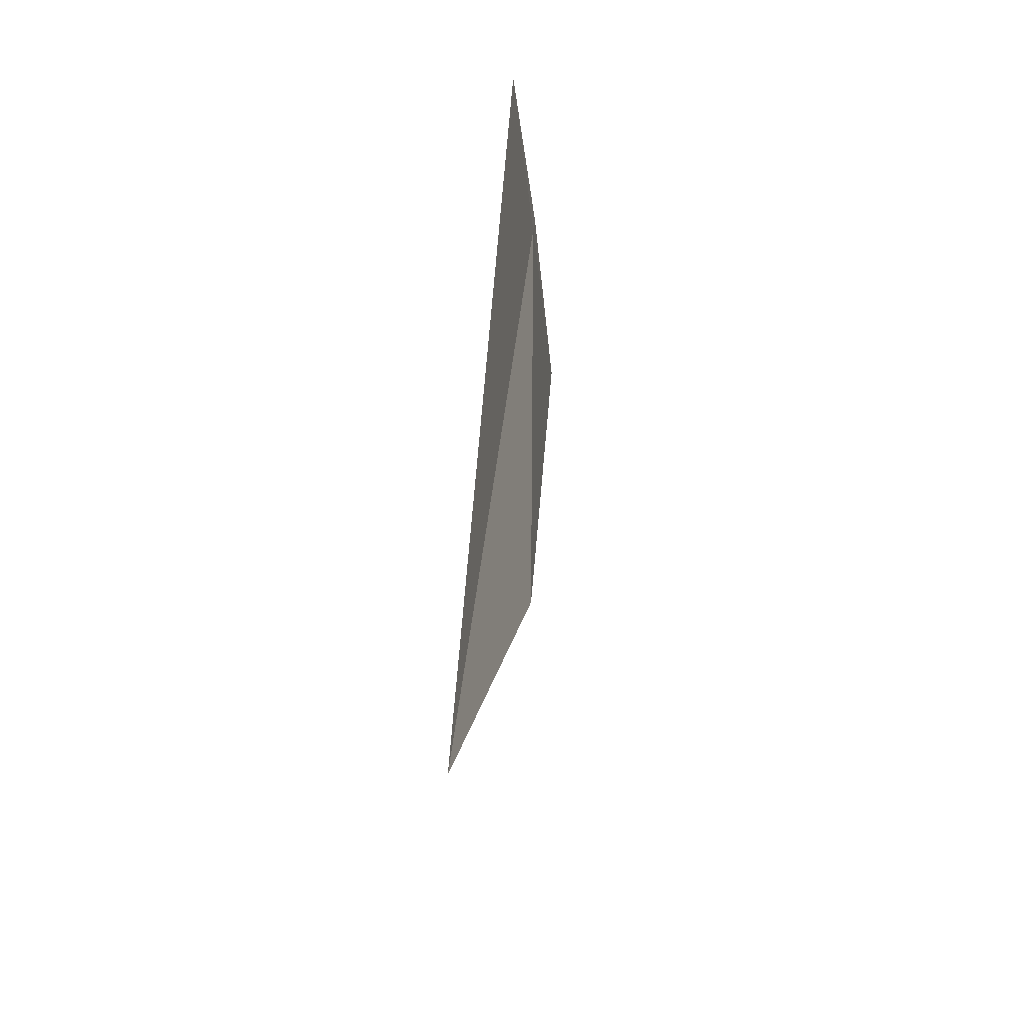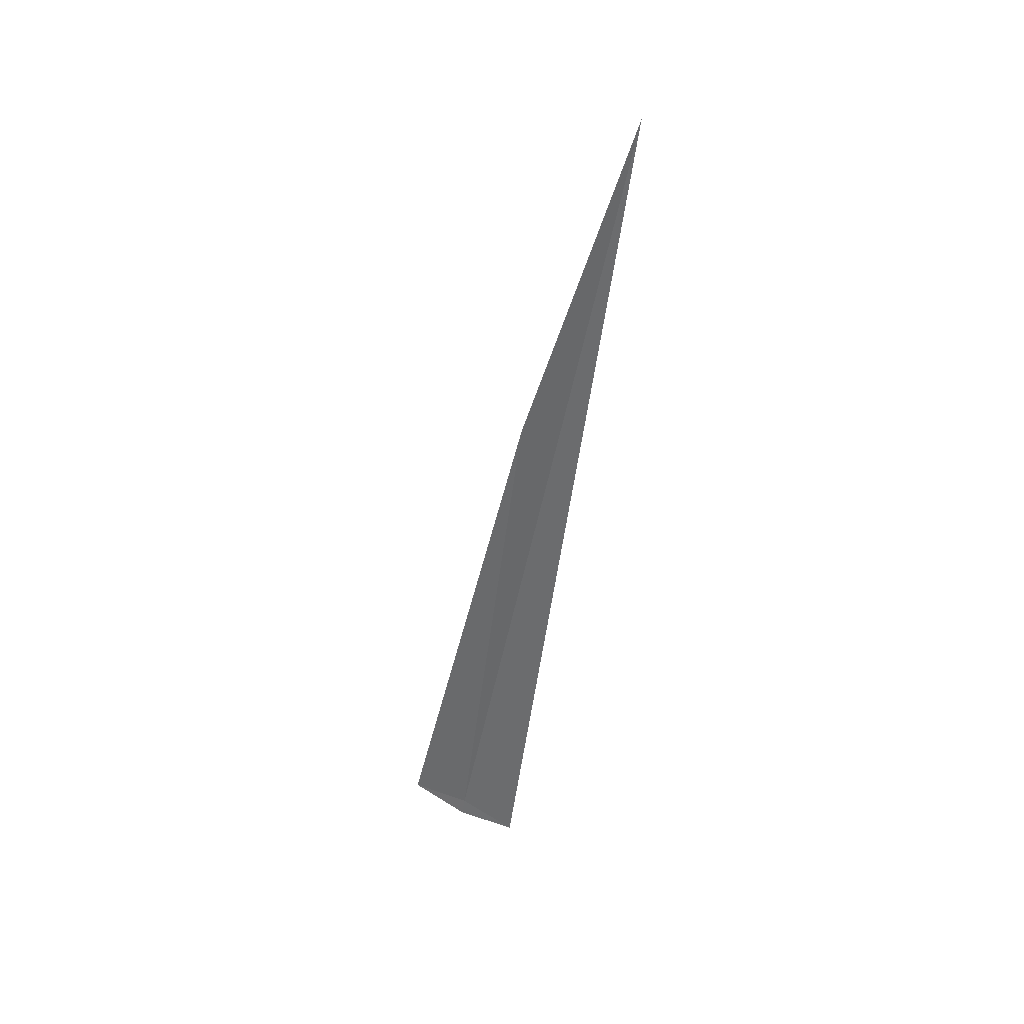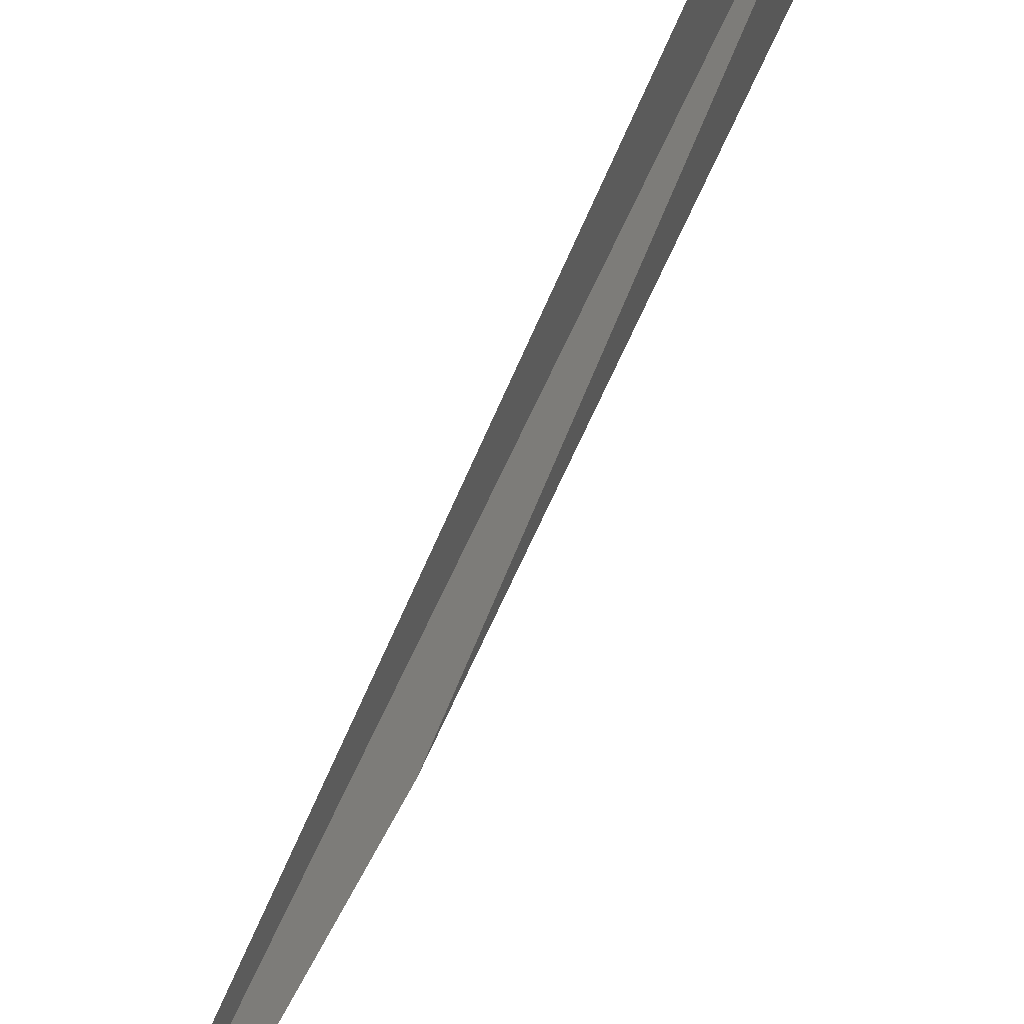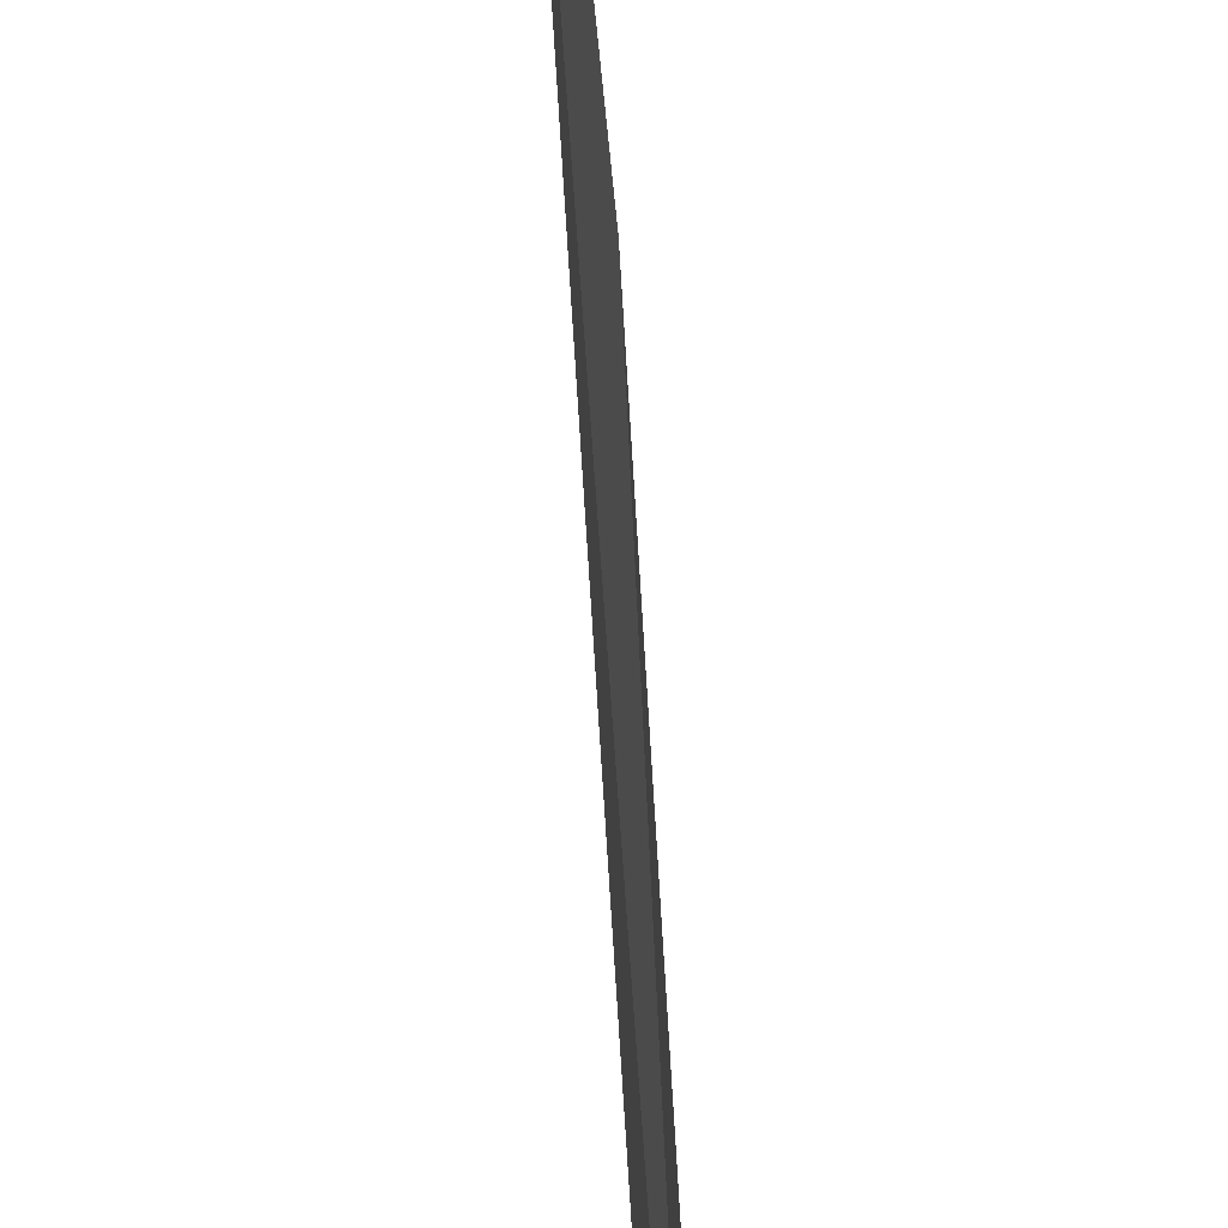
<metadata>
{"format":"obj","ext":"obj","renderer":"f3d","projection":"perspective","resolution":1024,"background":"white","views":[{"elev":22.8,"azim":-1.5,"up":"+Y"},{"elev":34.6,"azim":122.6,"up":"+Z"},{"elev":65.3,"azim":18.7,"up":"+Y"},{"elev":-70.8,"azim":1.1,"up":"+Y"}]}
</metadata>
<code>
v 22.74 17.53 30.64
v 22.74 17.52 30.61
v 22.75 17.43 30.64
v 22.71 17.63 31.47
v 22.72 17.62 30.61
v 22.66 17.8 32
f 1 3 2
f 1 4 3
f 1 2 5
f 1 5 6
f 1 6 4

</code>
